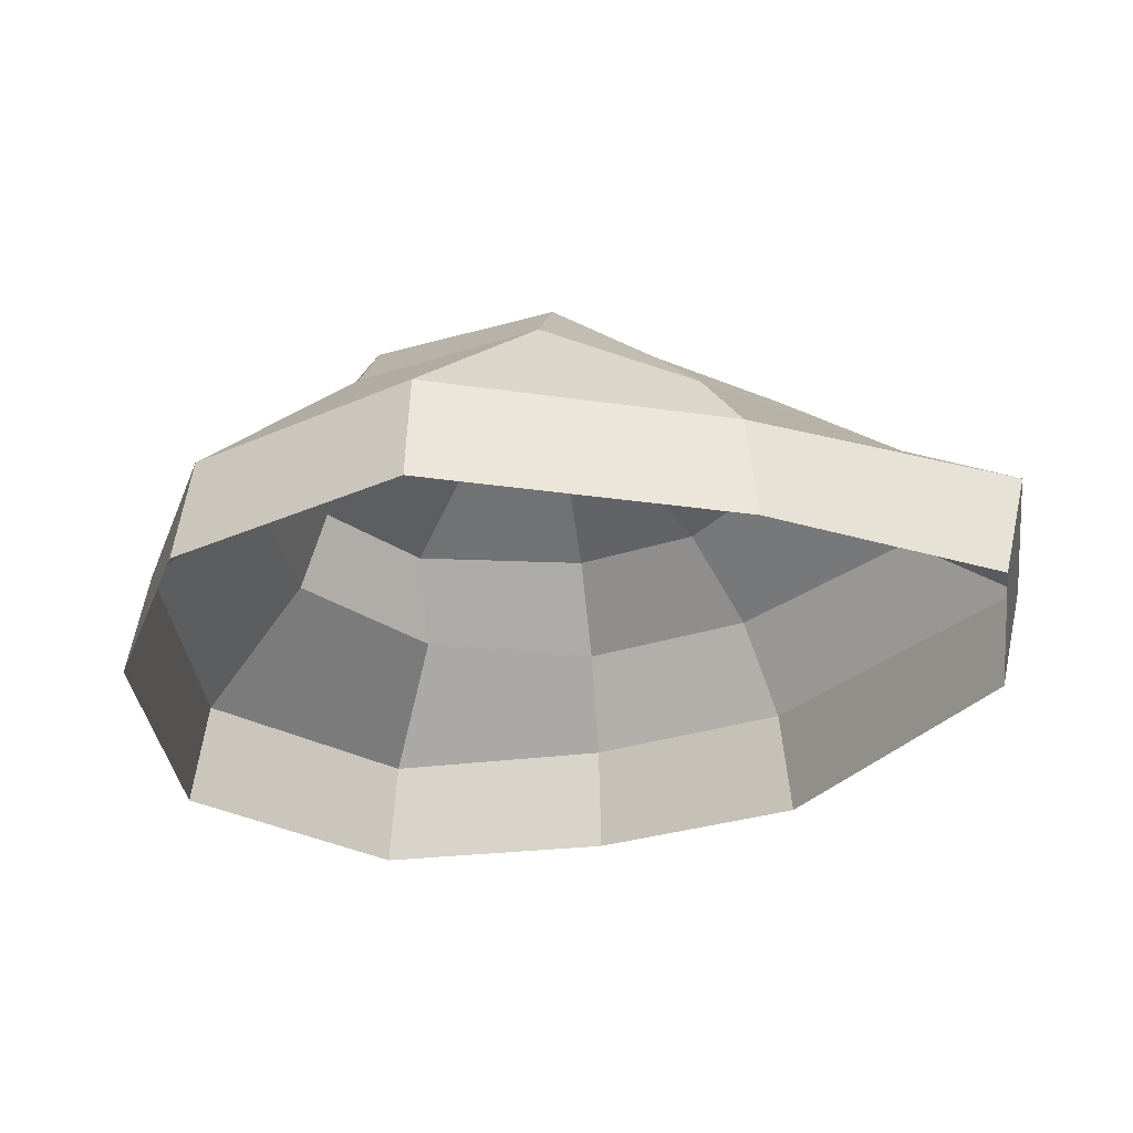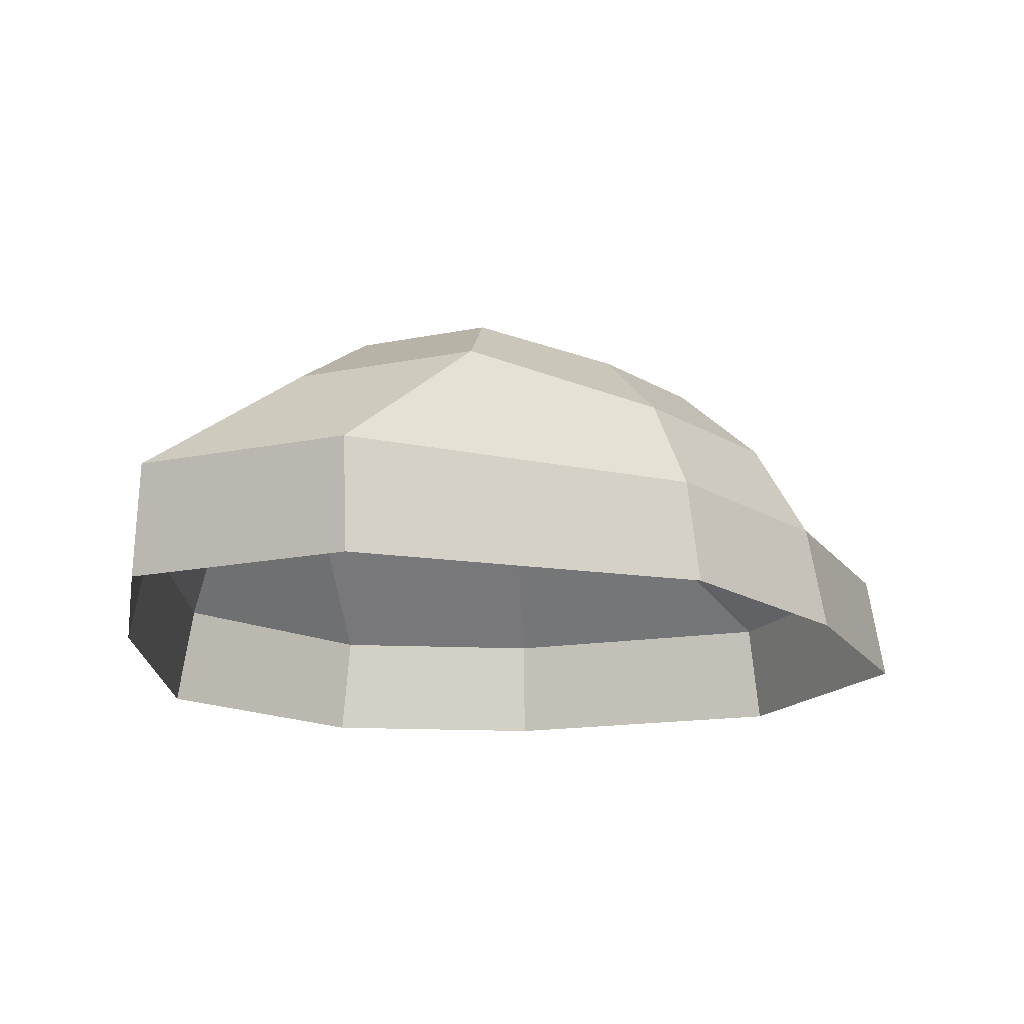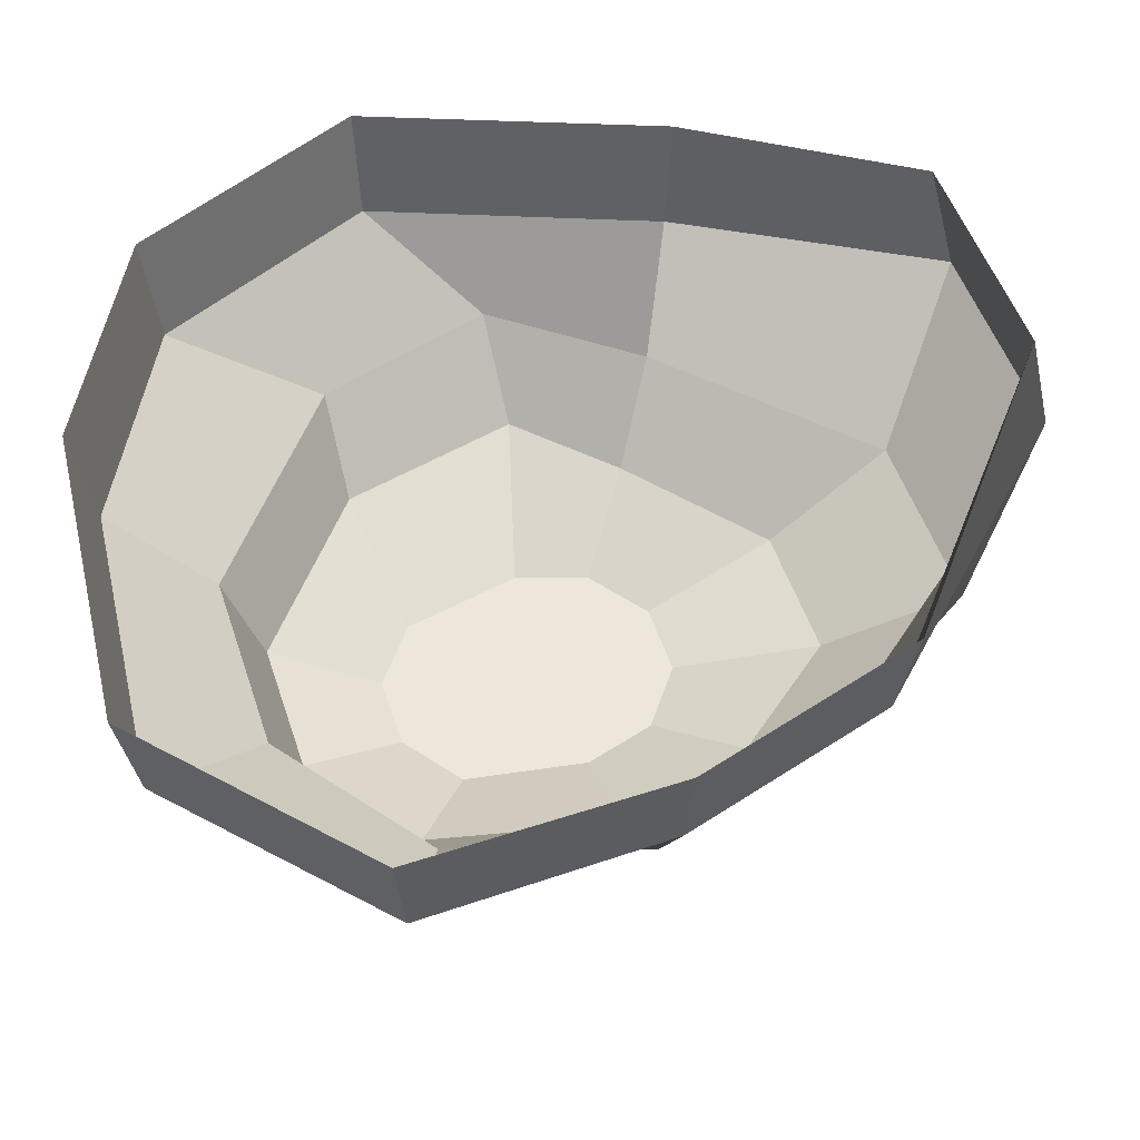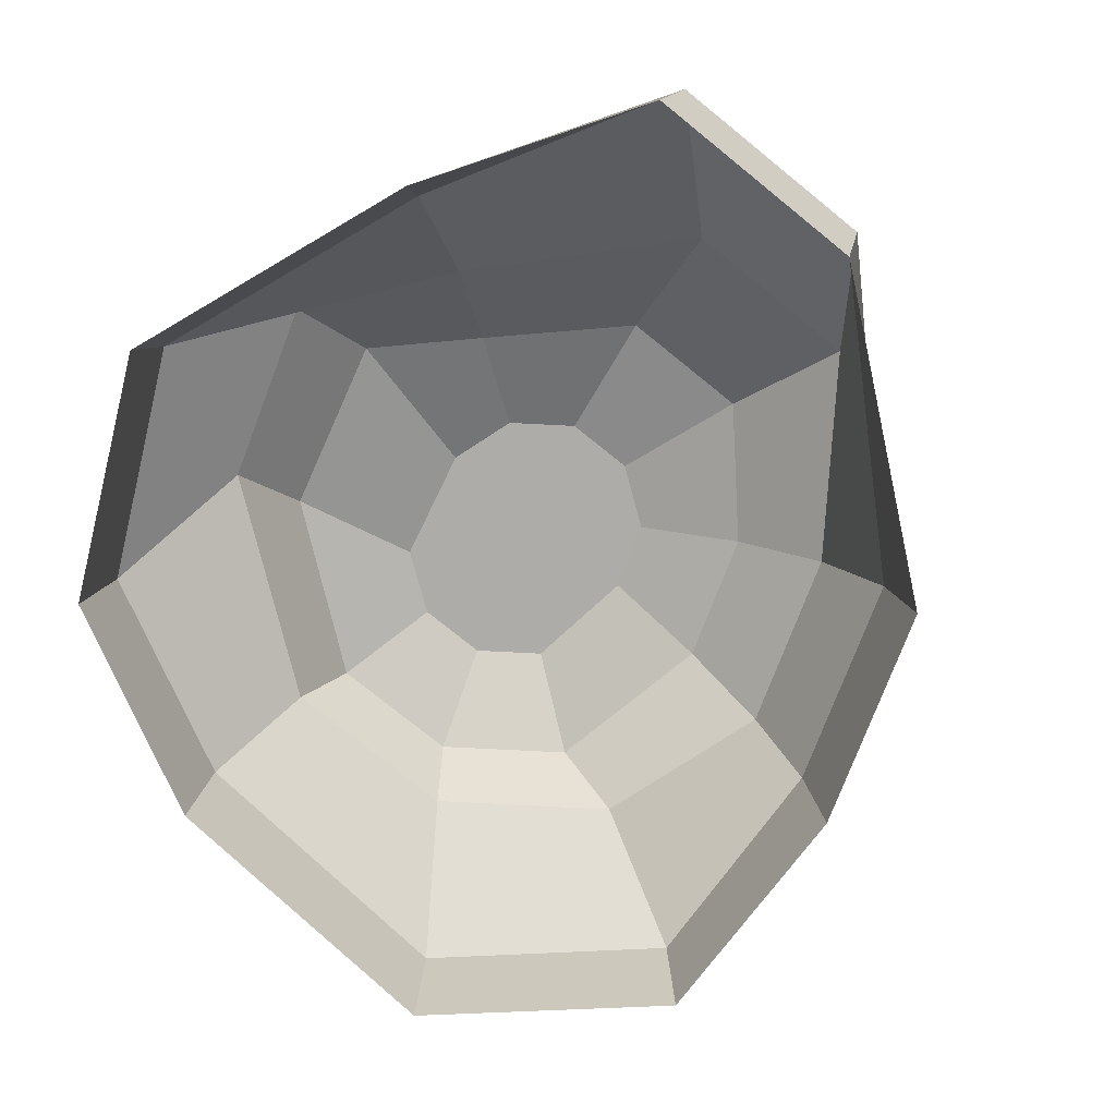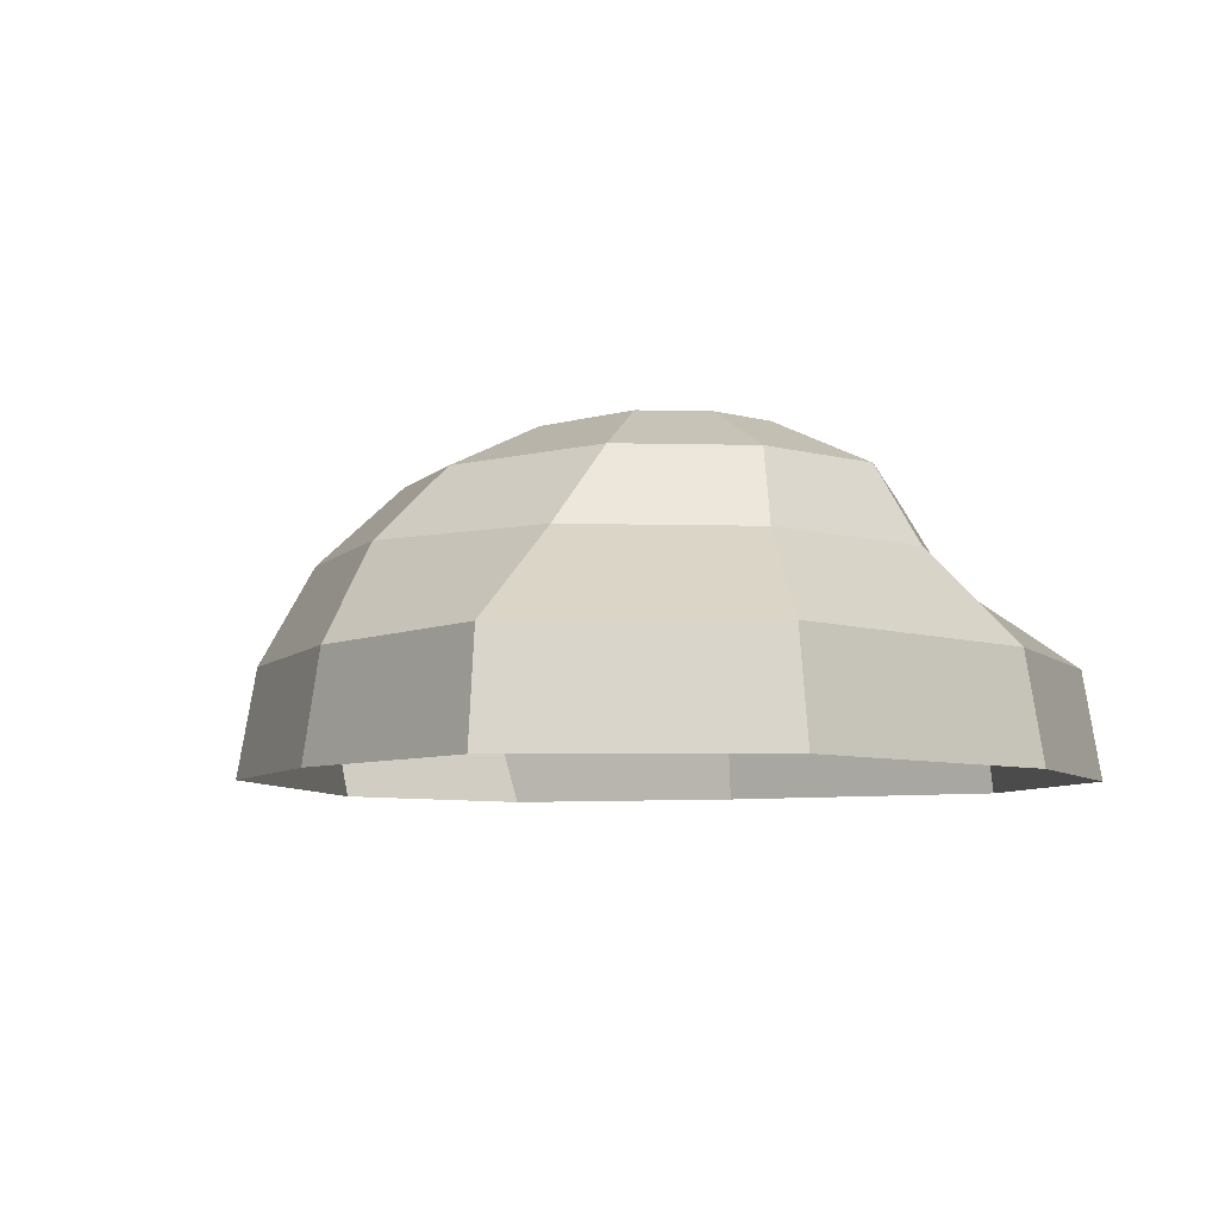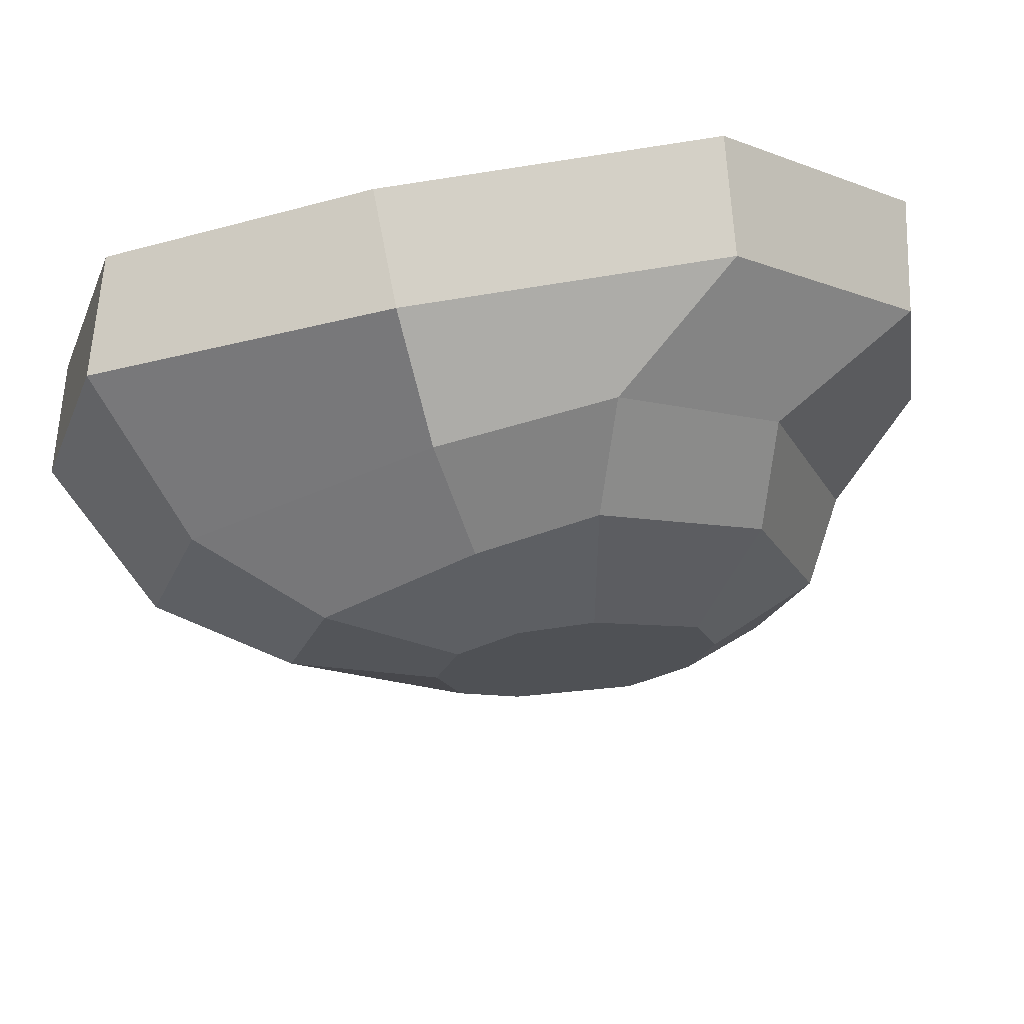
<metadata>
{"format":"obj","ext":"obj","renderer":"f3d","projection":"perspective","resolution":1024,"background":"white","views":[{"elev":-28.9,"azim":-9.6,"up":"+Y"},{"elev":-17.4,"azim":94.1,"up":"+Y"},{"elev":-39.3,"azim":-0.0,"up":"+Z"},{"elev":-76.6,"azim":33.1,"up":"+Y"},{"elev":-6.7,"azim":-148.1,"up":"+Y"},{"elev":70.1,"azim":171.8,"up":"+Z"}]}
</metadata>
<code>
g default
v 1.304 0 -0.2289
v -1.001 0 -1.904
v -3.85 0 -2.925
v -6.673 0 -1.25
v -7.554 0 2.481
v -7.076 0 5.374
v -4.771 0 7.533
v -1.001 0 7.35
v 1.971 0 6.577
v 2.851 0 3.867
v 1.122 1.313 -0.09625
v -1.071 1.313 -1.689
v -3.78 1.313 -2.71
v -6.49 1.313 -1.117
v -7.328 1.313 2.481
v -6.893 1.313 5.241
v -4.701 1.313 7.318
v -1.071 1.313 7.135
v 2.312 1.313 6.445
v 3.149 1.313 3.867
v 0.592 2.497 0.2887
v -1.273 2.497 -1.066
v -3.578 2.497 -1.066
v -5.443 2.497 0.2887
v -6.155 2.497 2.481
v -5.134 2.497 5.398
v -3.269 2.497 6.753
v -1.273 2.497 6.028
v 1.531 2.679 4.673
v 2.243 2.679 2.481
v -0.2332 3.437 0.8882
v -1.588 3.437 -0.09625
v -3.808 3.437 -0.3321
v -5.163 3.437 0.6523
v -5.68 3.437 2.245
v -4.853 3.437 4.563
v -2.954 3.437 5.783
v -1.588 3.437 5.058
v 0.1827 3.619 4.074
v 0.7002 3.619 2.481
v -1.273 4.04 1.644
v -1.985 4.04 1.126
v -3.411 4.04 0.8902
v -4.123 4.04 1.408
v -4.395 4.04 2.245
v -4.123 4.04 3.083
v -2.866 4.04 3.836
v -1.985 4.04 3.836
v -1.273 4.04 3.318
v -1.001 4.04 2.481
g pasted__pSphere1 pasted__pSphere1SmoothProxyGroup group
f 1 2 12 11
f 2 3 13 12
f 3 4 14 13
f 4 5 15 14
f 5 6 16 15
f 6 7 17 16
f 7 8 18 17
f 8 9 19 18
f 9 10 20 19
f 10 1 11 20
f 11 12 22 21
f 12 13 23 22
f 13 14 24 23
f 14 15 25 24
f 15 16 26 25
f 16 17 27 26
f 17 18 28 27
f 18 19 29 28
f 19 20 30 29
f 20 11 21 30
f 21 22 32 31
f 22 23 33 32
f 24 25 35 34
f 25 26 36 35
f 26 27 37 36
f 27 28 38 37
f 28 29 39 38
f 29 30 40 39
f 30 21 31 40
f 31 32 42 41
f 32 33 43 42
f 33 34 44 43
f 34 35 45 44
f 35 36 46 45
f 36 37 47 46
f 37 38 48 47
f 38 39 49 48
f 39 40 50 49
f 40 31 41 50
f 34 33 23 24
f 42 43 44 45 46 47 48 49 50 41

</code>
